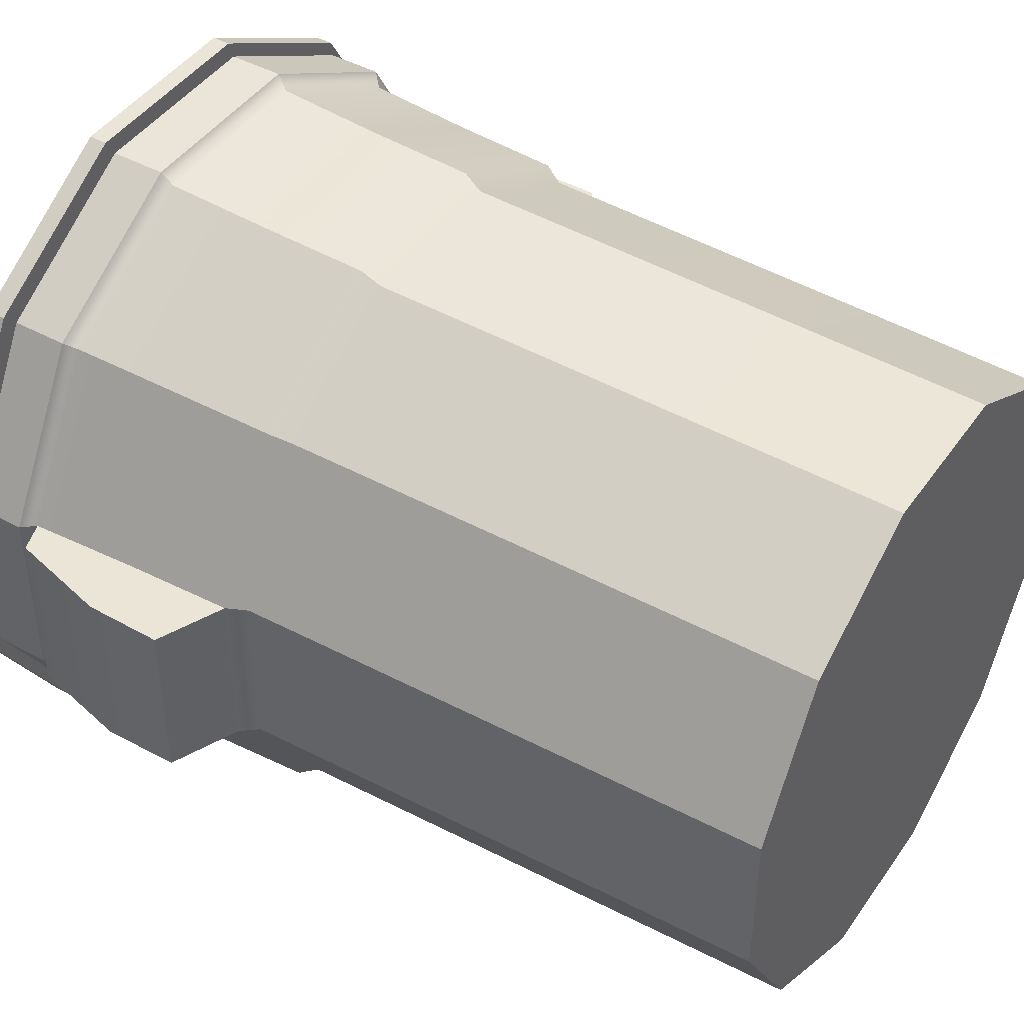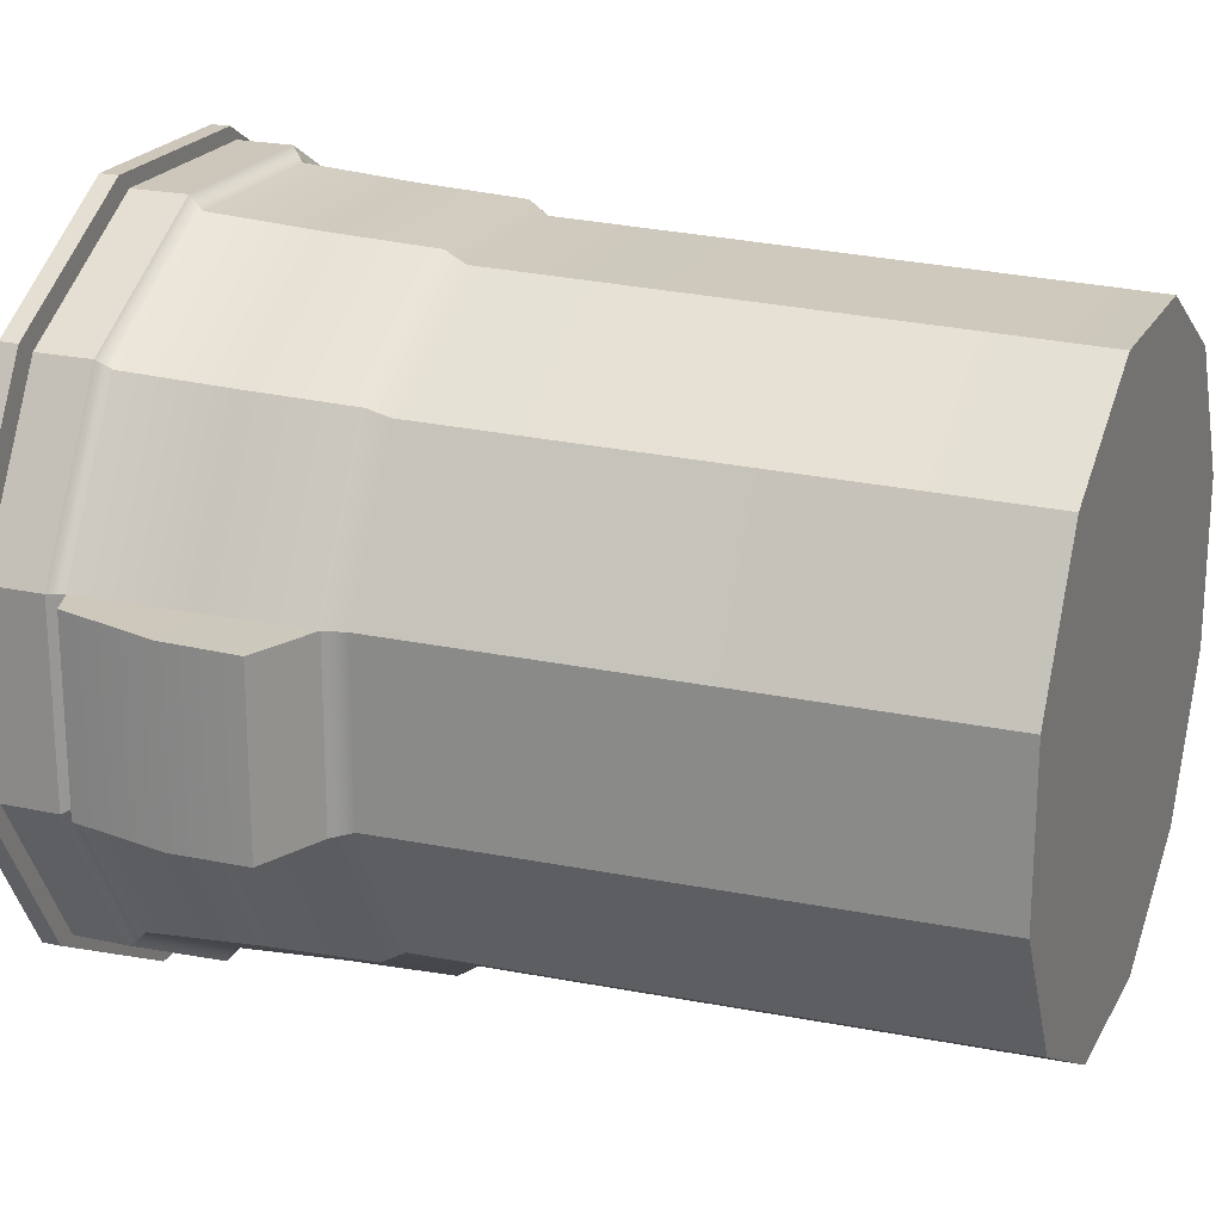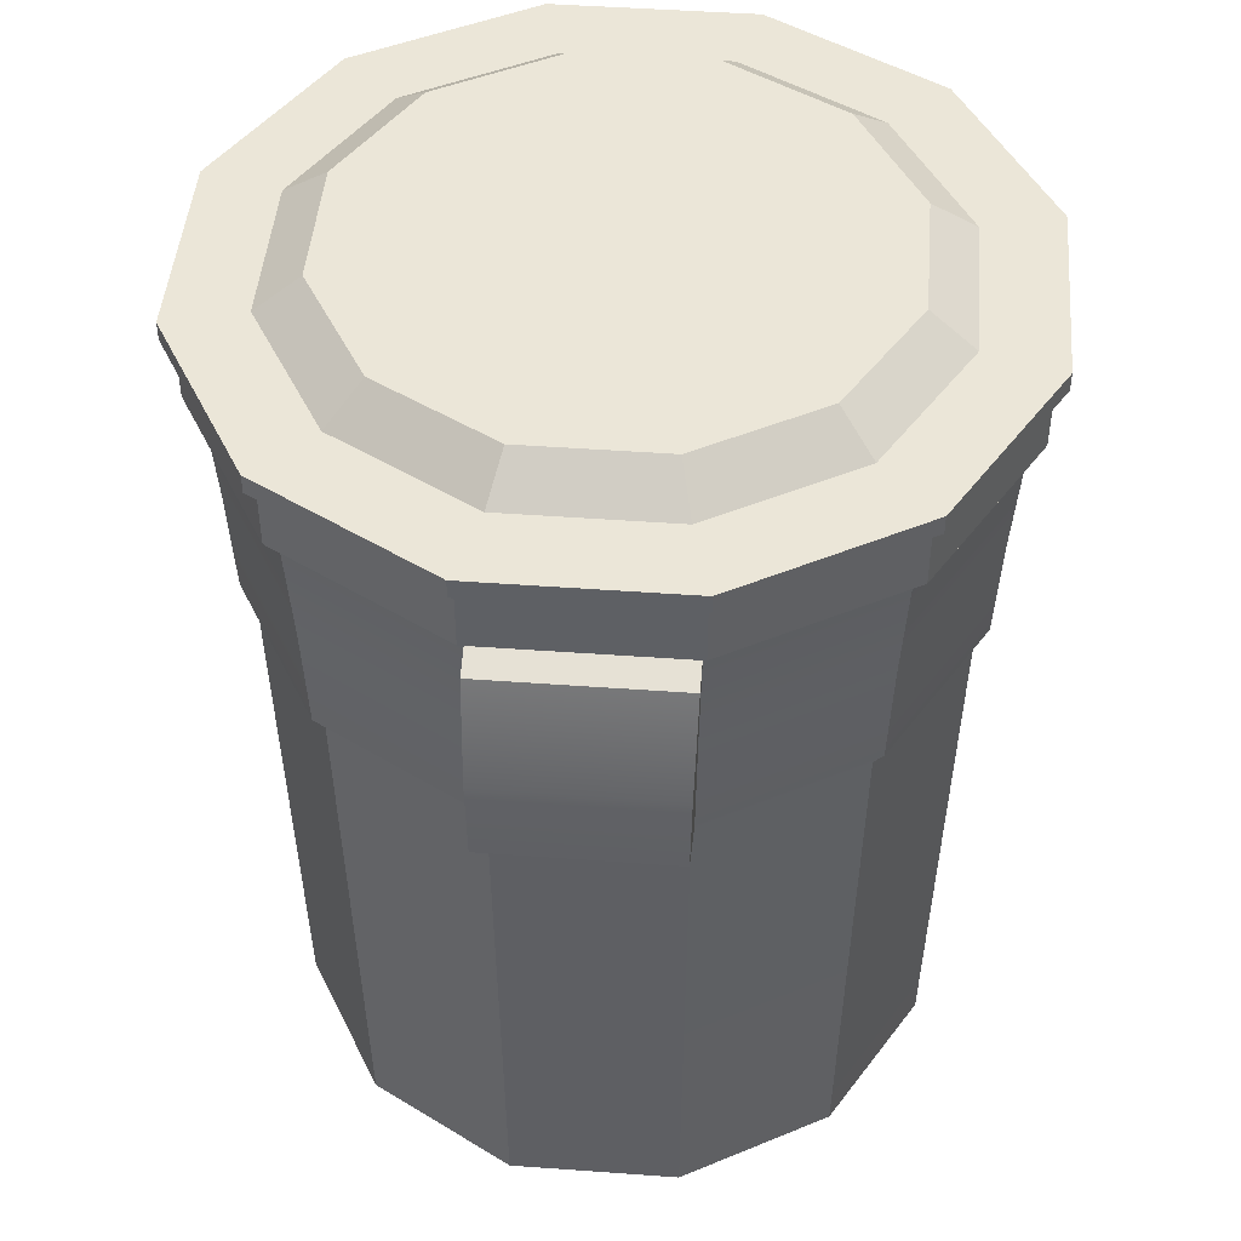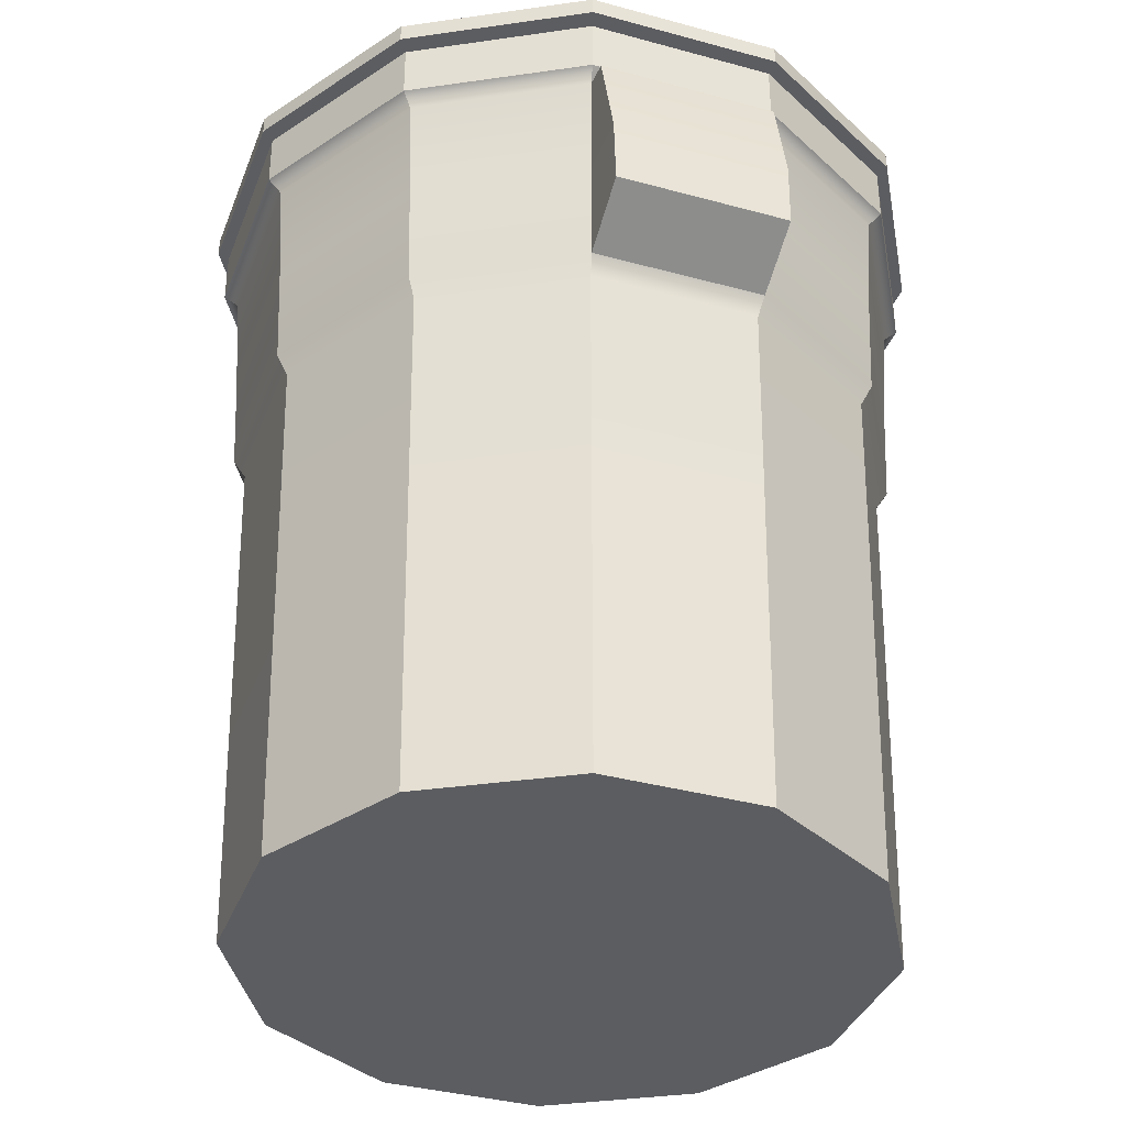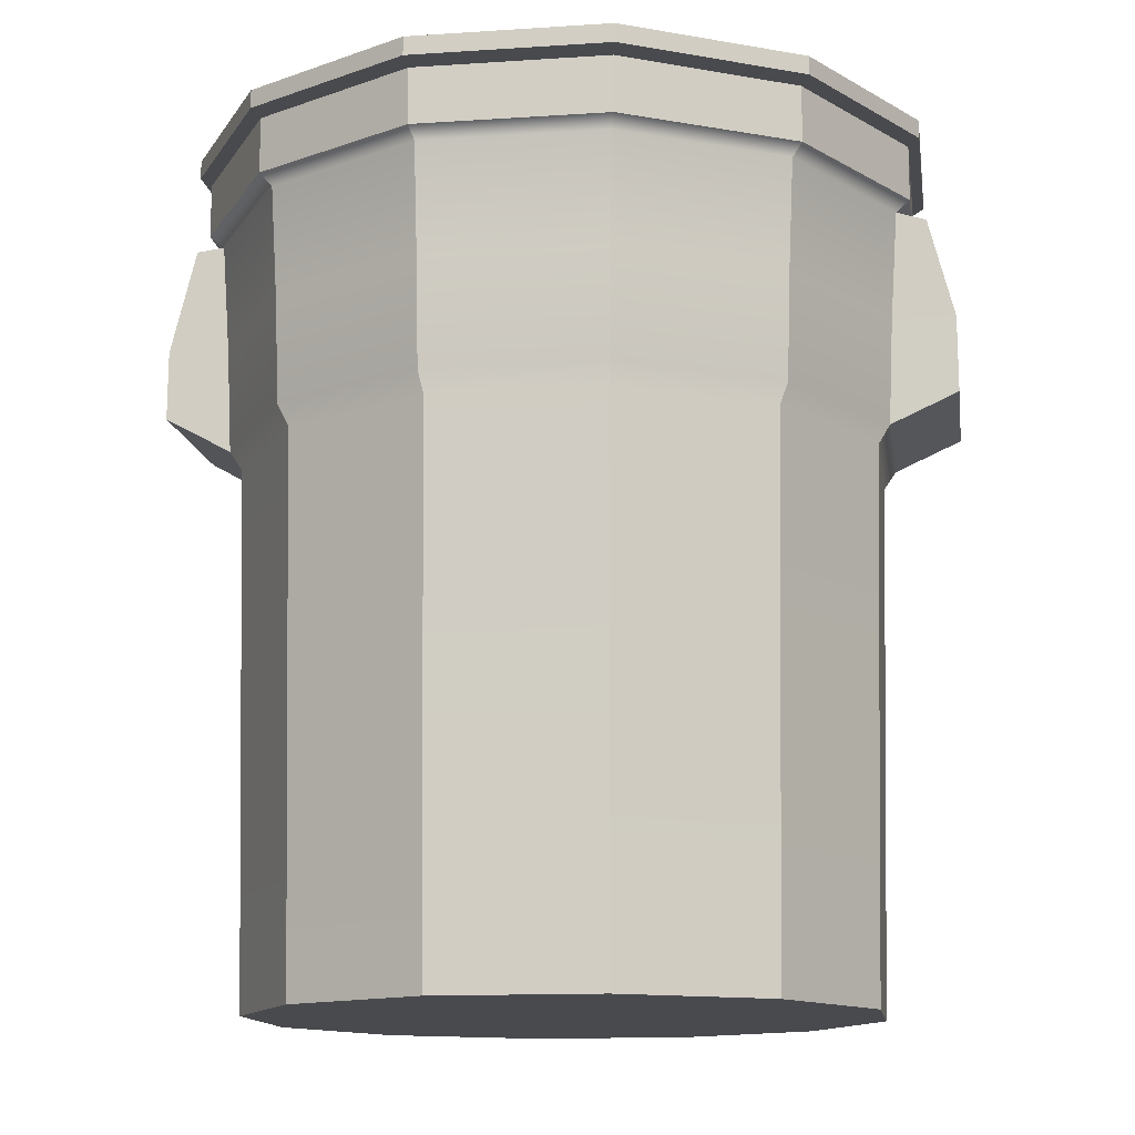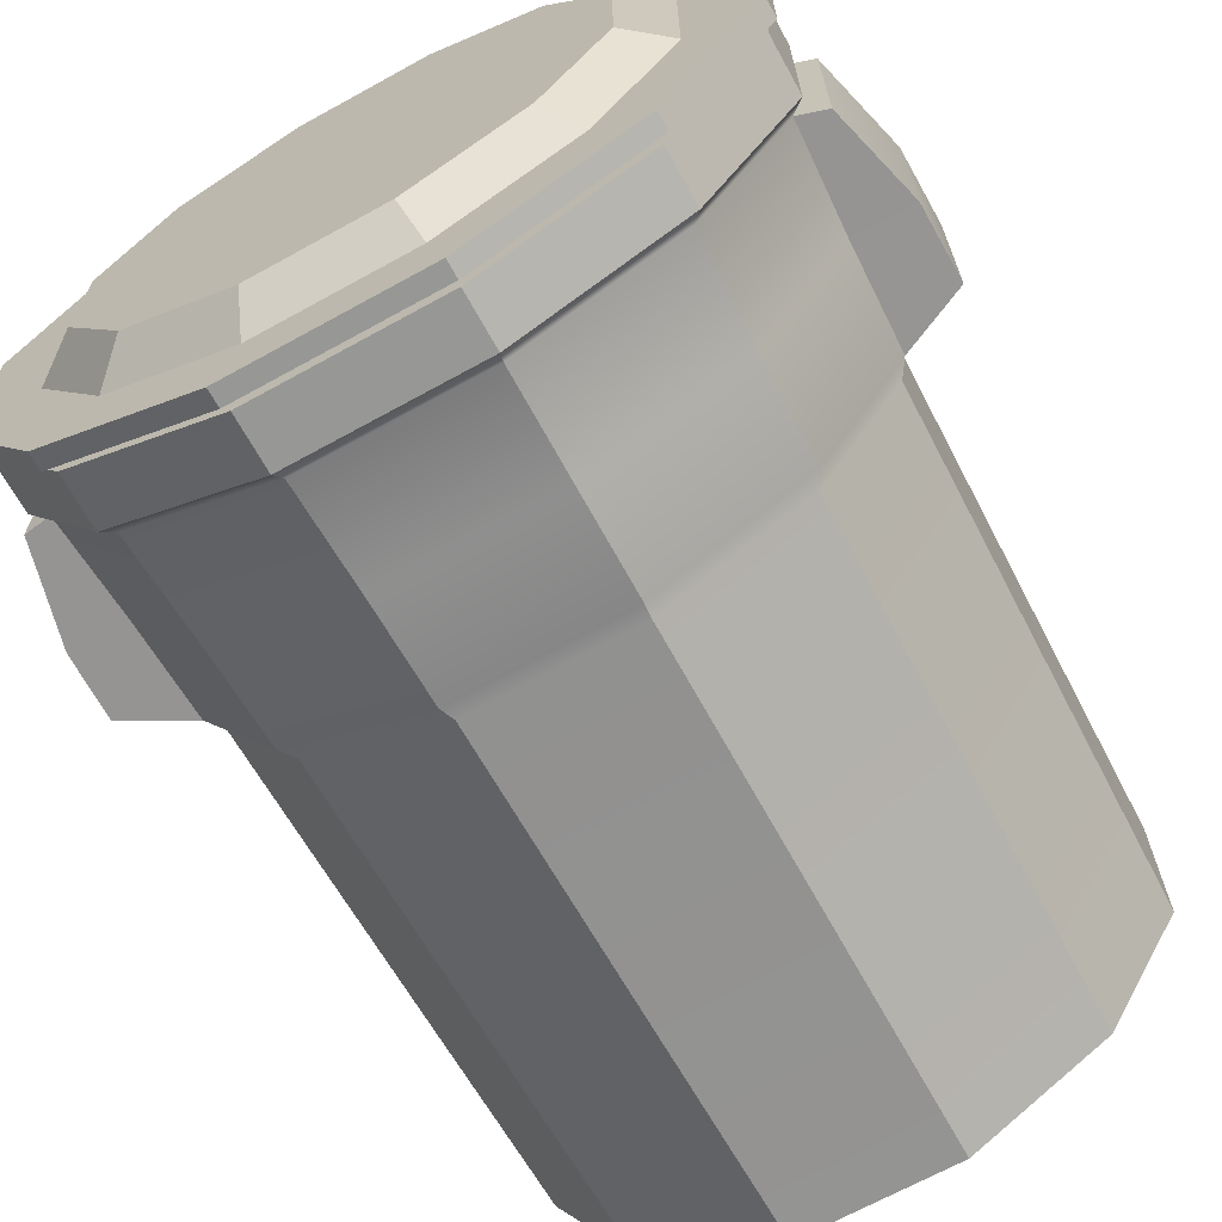
<metadata>
{"format":"obj","ext":"obj","renderer":"f3d","projection":"perspective","resolution":1024,"background":"white","views":[{"elev":44.7,"azim":-57.5,"up":"+Z"},{"elev":21.6,"azim":-68.5,"up":"+Z"},{"elev":46.5,"azim":-85.1,"up":"+Y"},{"elev":-36.7,"azim":70.6,"up":"+Y"},{"elev":-13.4,"azim":-171.4,"up":"+Y"},{"elev":-68.0,"azim":-151.1,"up":"+Z"}]}
</metadata>
<code>
g default
v 2.813 -4.082 -2.826
v 1.023 -4.082 -3.853
v -1.041 -4.082 -3.849
v -2.826 -4.082 -2.813
v -3.853 -4.082 -1.023
v -3.849 -4.082 1.041
v -2.813 -4.082 2.826
v -1.023 -4.082 3.853
v 1.041 -4.082 3.849
v 2.826 -4.082 2.813
v 3.853 -4.082 1.023
v 3.849 -4.082 -1.041
v 3.275 5.855 -3.29
v 1.191 5.855 -4.487
v -1.212 5.855 -4.481
v -3.29 5.855 -3.275
v -4.487 5.855 -1.191
v -4.481 5.855 1.212
v -3.275 5.855 3.29
v -1.191 5.855 4.487
v 1.212 5.855 4.481
v 3.29 5.855 3.275
v 4.487 5.855 1.191
v 4.481 5.855 -1.212
v 0 -4.082 0
v -4.215 4.344 1.14
v -4.221 4.344 -1.121
v -3.095 4.344 -3.081
v -1.14 4.344 -4.215
v 1.121 4.344 -4.221
v 3.081 4.344 -3.095
v 4.215 4.344 -1.14
v 4.221 4.344 1.121
v 3.095 4.344 3.081
v 1.14 4.344 4.215
v -1.121 4.344 4.221
v -3.081 4.344 3.095
v -1.065 2.751 4.01
v -2.927 2.751 2.94
v -4.005 2.751 1.083
v -4.01 2.751 -1.065
v -2.94 2.751 -2.927
v -1.083 2.751 -4.005
v 1.065 2.751 -4.01
v 2.927 2.751 -2.94
v 4.005 2.751 -1.083
v 4.01 2.751 1.065
v 2.94 2.751 2.927
v 1.083 2.751 4.005
v -1.105 2.989 4.16
v -3.037 2.989 3.051
v -4.155 2.989 1.124
v -4.16 2.989 -1.105
v -3.051 2.989 -3.037
v -1.124 2.989 -4.155
v 1.105 2.989 -4.16
v 3.037 2.989 -3.051
v 4.155 2.989 -1.124
v 4.16 2.989 1.105
v 3.051 2.989 3.037
v 1.124 2.989 4.155
v 3.275 6.559 -3.29
v 1.191 6.559 -4.487
v 0 6.563 0
v -1.212 6.559 -4.481
v -3.29 6.559 -3.275
v -4.487 6.559 -1.191
v -4.481 6.559 1.212
v -3.275 6.559 3.29
v -1.191 6.559 4.487
v 1.212 6.559 4.481
v 3.29 6.559 3.275
v 4.487 6.559 1.191
v 4.481 6.559 -1.212
v 1.164 5.719 4.305
v -1.144 5.719 4.311
v -3.146 5.719 3.161
v -4.305 5.719 1.164
v -4.311 5.719 -1.144
v -3.161 5.719 -3.146
v -1.164 5.719 -4.305
v 1.144 5.719 -4.311
v 3.146 5.719 -3.161
v 4.305 5.719 -1.164
v 4.311 5.719 1.144
v 3.161 5.719 3.146
v 4.996 4.339 -1.14
v 5.001 4.341 1.121
v 4.656 5.675 -1.164
v 4.661 5.676 1.144
v 5.007 3.456 -1.124
v 5.012 3.457 1.105
v -5.003 4.34 1.14
v -5.008 4.342 -1.121
v -4.676 5.601 1.164
v -4.682 5.602 -1.144
v -5.009 3.375 1.124
v -5.014 3.376 -1.105
v 3.377 6.654 -3.393
v 1.228 6.654 -4.627
v -1.25 6.654 -4.621
v -3.393 6.654 -3.377
v -4.627 6.654 -1.228
v -4.621 6.654 1.25
v -3.377 6.654 3.393
v -1.228 6.654 4.627
v 1.25 6.654 4.621
v 3.393 6.654 3.377
v 4.627 6.654 1.228
v 4.621 6.654 -1.25
v 3.377 6.888 -3.393
v 1.228 6.888 -4.627
v -1.25 6.888 -4.621
v -3.393 6.888 -3.377
v -4.627 6.888 -1.228
v -4.621 6.888 1.25
v -3.377 6.888 3.393
v -1.228 6.888 4.627
v 1.25 6.888 4.621
v 3.393 6.888 3.377
v 4.627 6.888 1.228
v 4.621 6.888 -1.25
v 0 6.654 0
v 2.7 6.888 -2.712
v 0.982 6.888 -3.699
v -0.9989 6.888 -3.694
v -2.712 6.888 -2.7
v -3.699 6.888 -0.982
v -3.694 6.888 0.9989
v -2.7 6.888 2.712
v -0.982 6.888 3.699
v 0.9989 6.888 3.694
v 2.712 6.888 2.7
v 3.699 6.888 0.982
v 3.694 6.888 -0.9989
v 2.306 7.28 -2.316
v 0.8386 7.28 -3.159
v 0 7.28 0
v -0.8531 7.28 -3.155
v -2.316 7.28 -2.306
v -3.159 7.28 -0.8386
v -3.155 7.28 0.8531
v -2.306 7.28 2.316
v -0.8386 7.28 3.159
v 0.8531 7.28 3.155
v 2.316 7.28 2.306
v 3.159 7.28 0.8386
v 3.155 7.28 -0.8531
g pCylinder3
f 1 2 44 45
f 2 3 43 44
f 3 4 42 43
f 4 5 41 42
f 5 6 40 41
f 6 7 39 40
f 7 8 38 39
f 8 9 49 38
f 9 10 48 49
f 10 11 47 48
f 11 12 46 47
f 12 1 45 46
f 2 1 25
f 3 2 25
f 4 3 25
f 5 4 25
f 6 5 25
f 7 6 25
f 8 7 25
f 9 8 25
f 10 9 25
f 11 10 25
f 12 11 25
f 1 12 25
f 62 63 64
f 63 65 64
f 65 66 64
f 66 67 64
f 67 68 64
f 68 69 64
f 69 70 64
f 70 71 64
f 71 72 64
f 72 73 64
f 73 74 64
f 74 62 64
f 94 93 95 96
f 28 27 79 80
f 29 28 80 81
f 30 29 81 82
f 31 30 82 83
f 32 31 83 84
f 88 87 89 90
f 34 33 85 86
f 35 34 86 75
f 36 35 75 76
f 37 36 76 77
f 26 37 77 78
f 39 38 50 51
f 40 39 51 52
f 41 40 52 53
f 42 41 53 54
f 43 42 54 55
f 44 43 55 56
f 45 44 56 57
f 46 45 57 58
f 47 46 58 59
f 48 47 59 60
f 49 48 60 61
f 38 49 61 50
f 51 50 36 37
f 52 51 37 26
f 98 97 93 94
f 54 53 27 28
f 55 54 28 29
f 56 55 29 30
f 57 56 30 31
f 58 57 31 32
f 92 91 87 88
f 60 59 33 34
f 61 60 34 35
f 50 61 35 36
f 13 14 63 62
f 14 15 65 63
f 15 16 66 65
f 16 17 67 66
f 17 18 68 67
f 18 19 69 68
f 19 20 70 69
f 20 21 71 70
f 21 22 72 71
f 22 23 73 72
f 23 24 74 73
f 24 13 62 74
f 76 75 21 20
f 77 76 20 19
f 78 77 19 18
f 79 78 18 17
f 80 79 17 16
f 81 80 16 15
f 82 81 15 14
f 83 82 14 13
f 84 83 13 24
f 85 84 24 23
f 86 85 23 22
f 75 86 22 21
f 32 84 89 87
f 84 85 90 89
f 85 33 88 90
f 59 58 91 92
f 58 32 87 91
f 33 59 92 88
f 26 78 95 93
f 78 79 96 95
f 79 27 94 96
f 53 52 97 98
f 52 26 93 97
f 27 53 98 94
f 99 100 112 111
f 100 101 113 112
f 101 102 114 113
f 102 103 115 114
f 103 104 116 115
f 104 105 117 116
f 105 106 118 117
f 106 107 119 118
f 107 108 120 119
f 108 109 121 120
f 109 110 122 121
f 110 99 111 122
f 100 99 123
f 101 100 123
f 102 101 123
f 103 102 123
f 104 103 123
f 105 104 123
f 106 105 123
f 107 106 123
f 108 107 123
f 109 108 123
f 110 109 123
f 99 110 123
f 136 137 138
f 137 139 138
f 139 140 138
f 140 141 138
f 141 142 138
f 142 143 138
f 143 144 138
f 144 145 138
f 145 146 138
f 146 147 138
f 147 148 138
f 148 136 138
f 111 112 125 124
f 112 113 126 125
f 113 114 127 126
f 114 115 128 127
f 115 116 129 128
f 116 117 130 129
f 117 118 131 130
f 118 119 132 131
f 119 120 133 132
f 120 121 134 133
f 121 122 135 134
f 122 111 124 135
f 124 125 137 136
f 125 126 139 137
f 126 127 140 139
f 127 128 141 140
f 128 129 142 141
f 129 130 143 142
f 130 131 144 143
f 131 132 145 144
f 132 133 146 145
f 133 134 147 146
f 134 135 148 147
f 135 124 136 148

</code>
